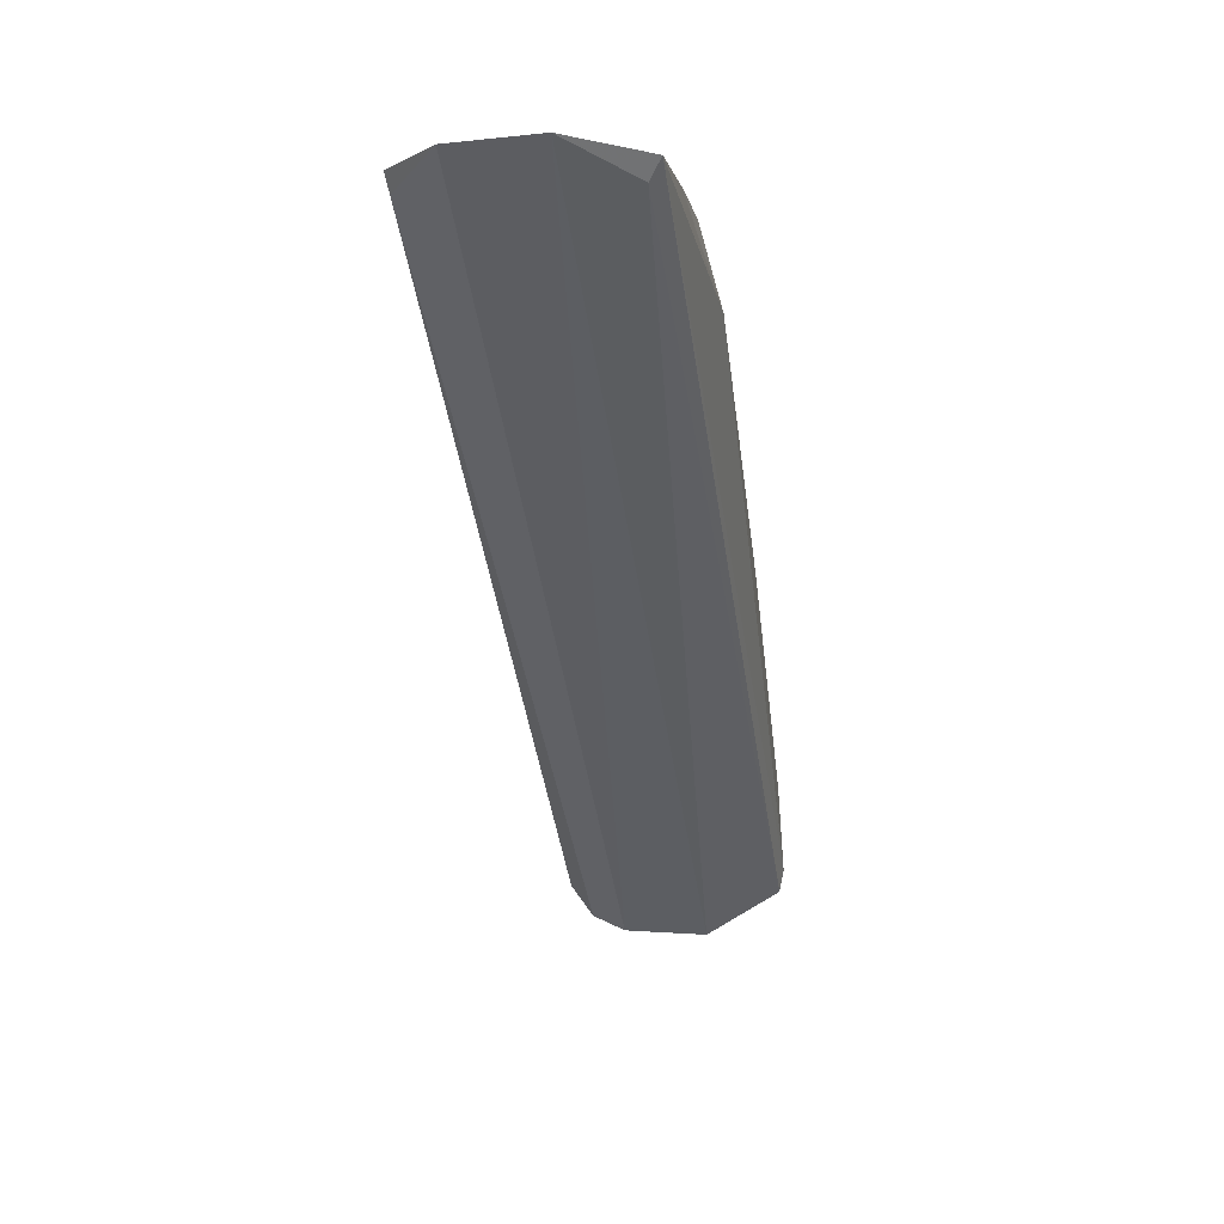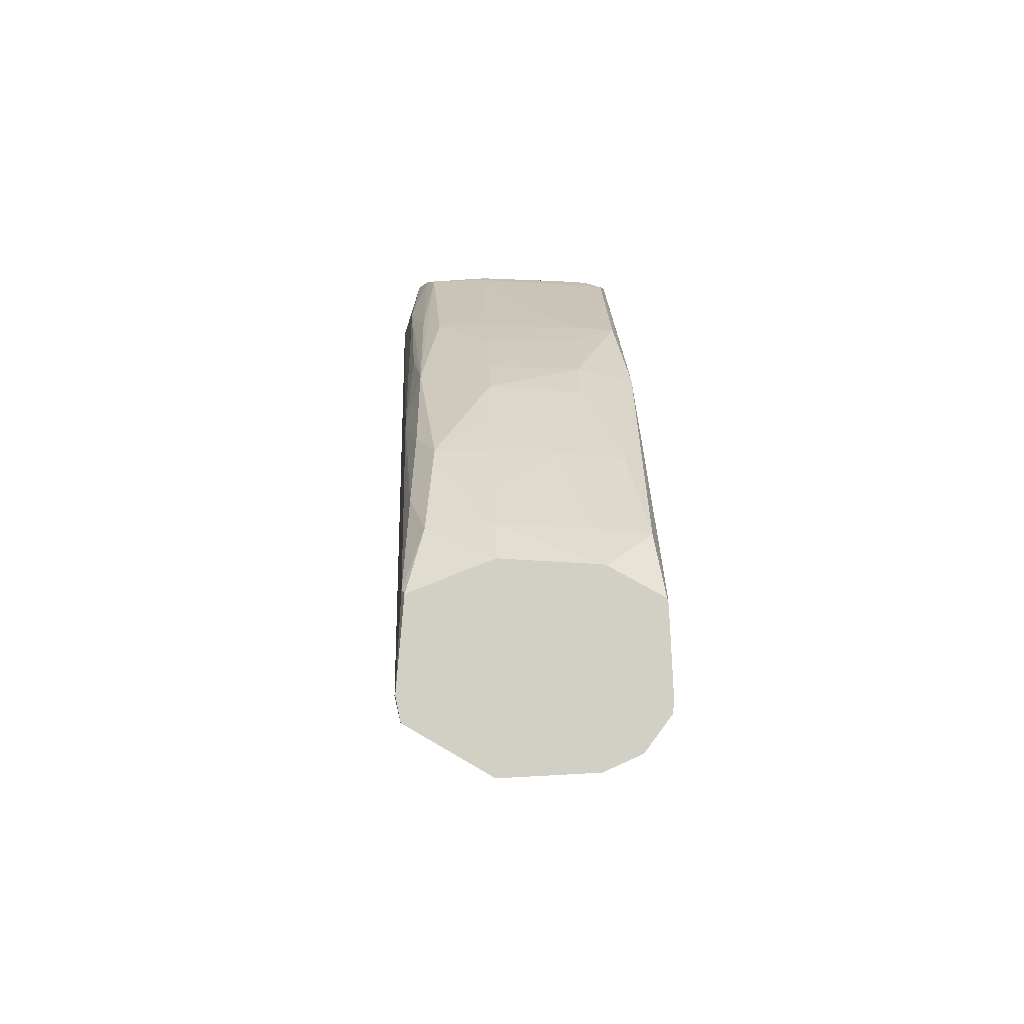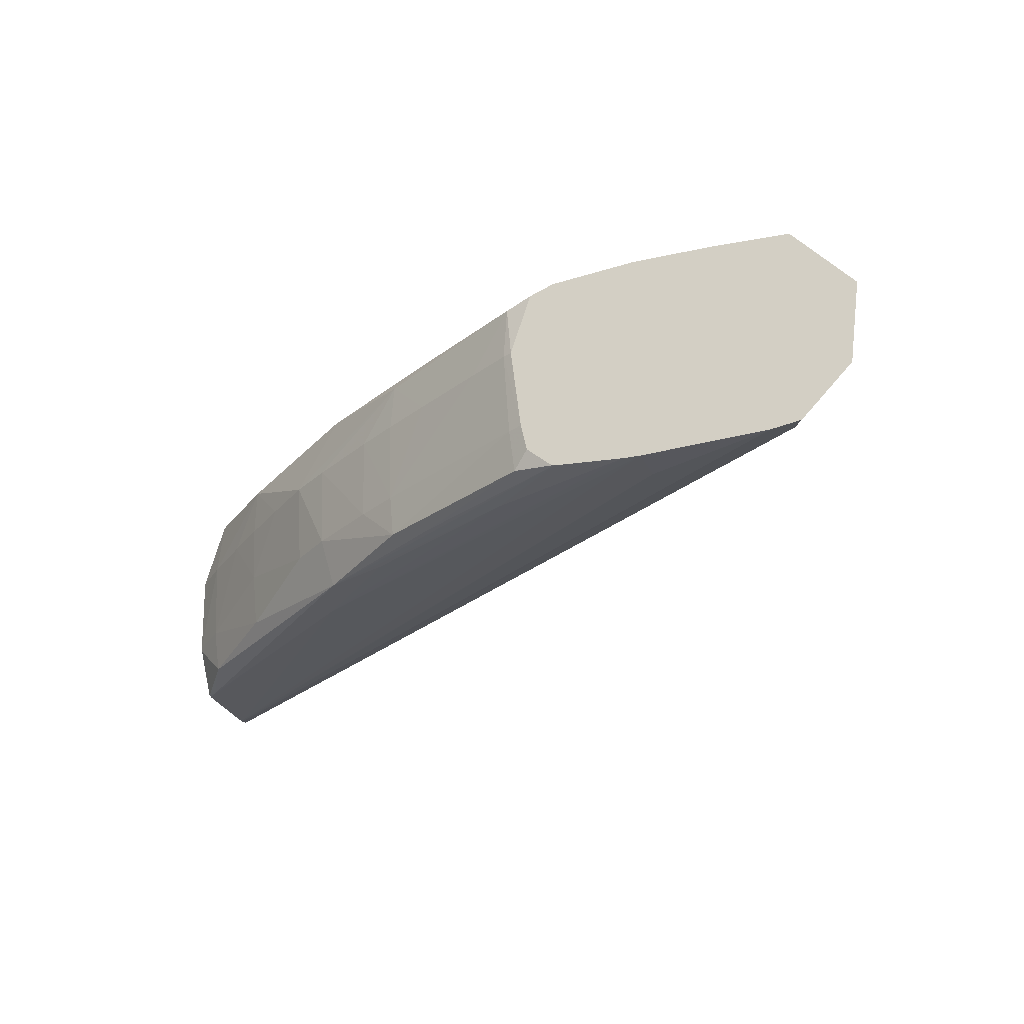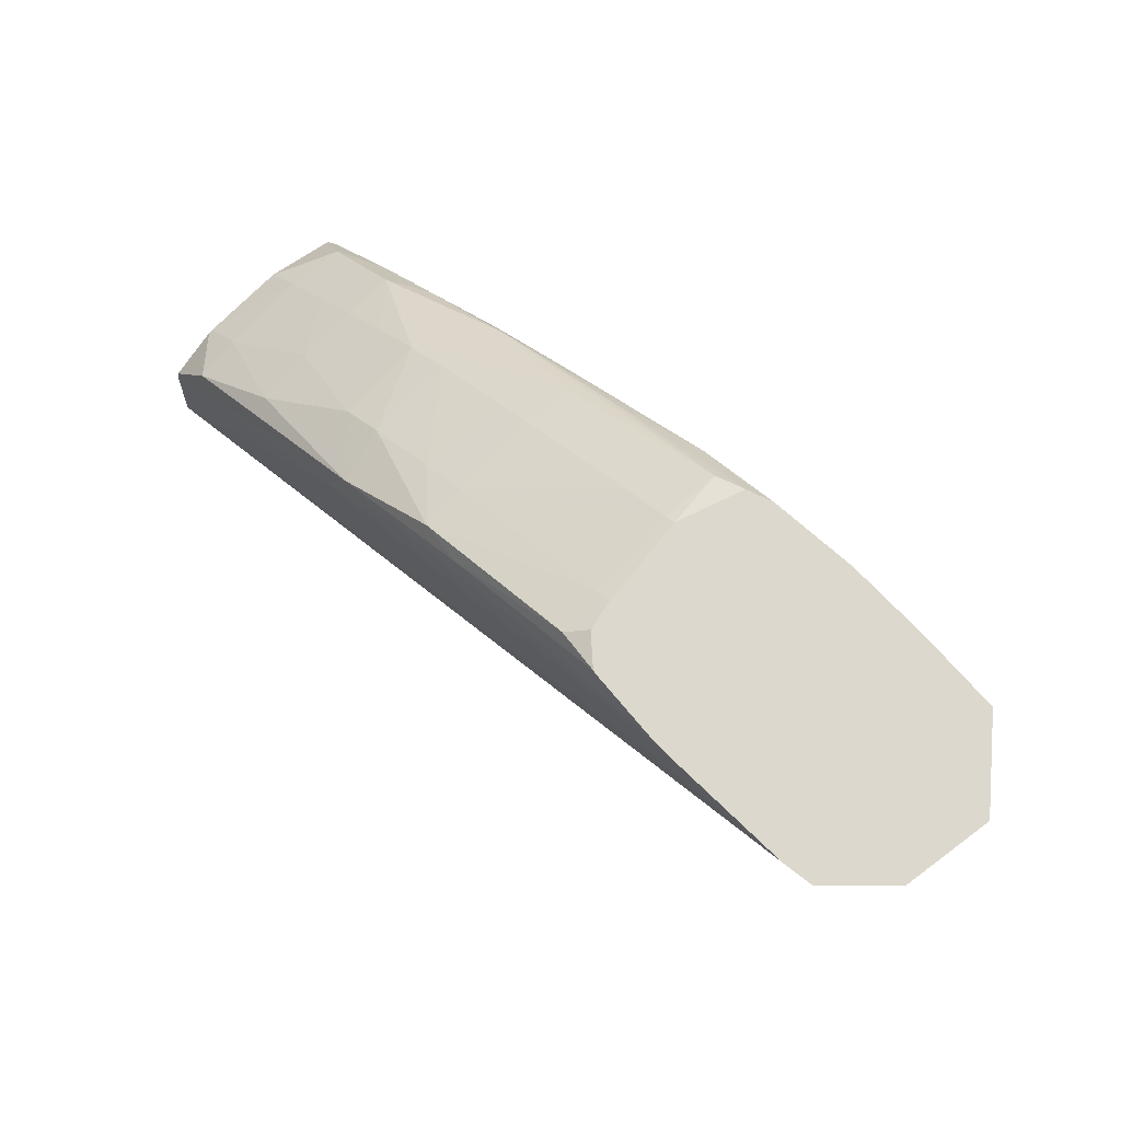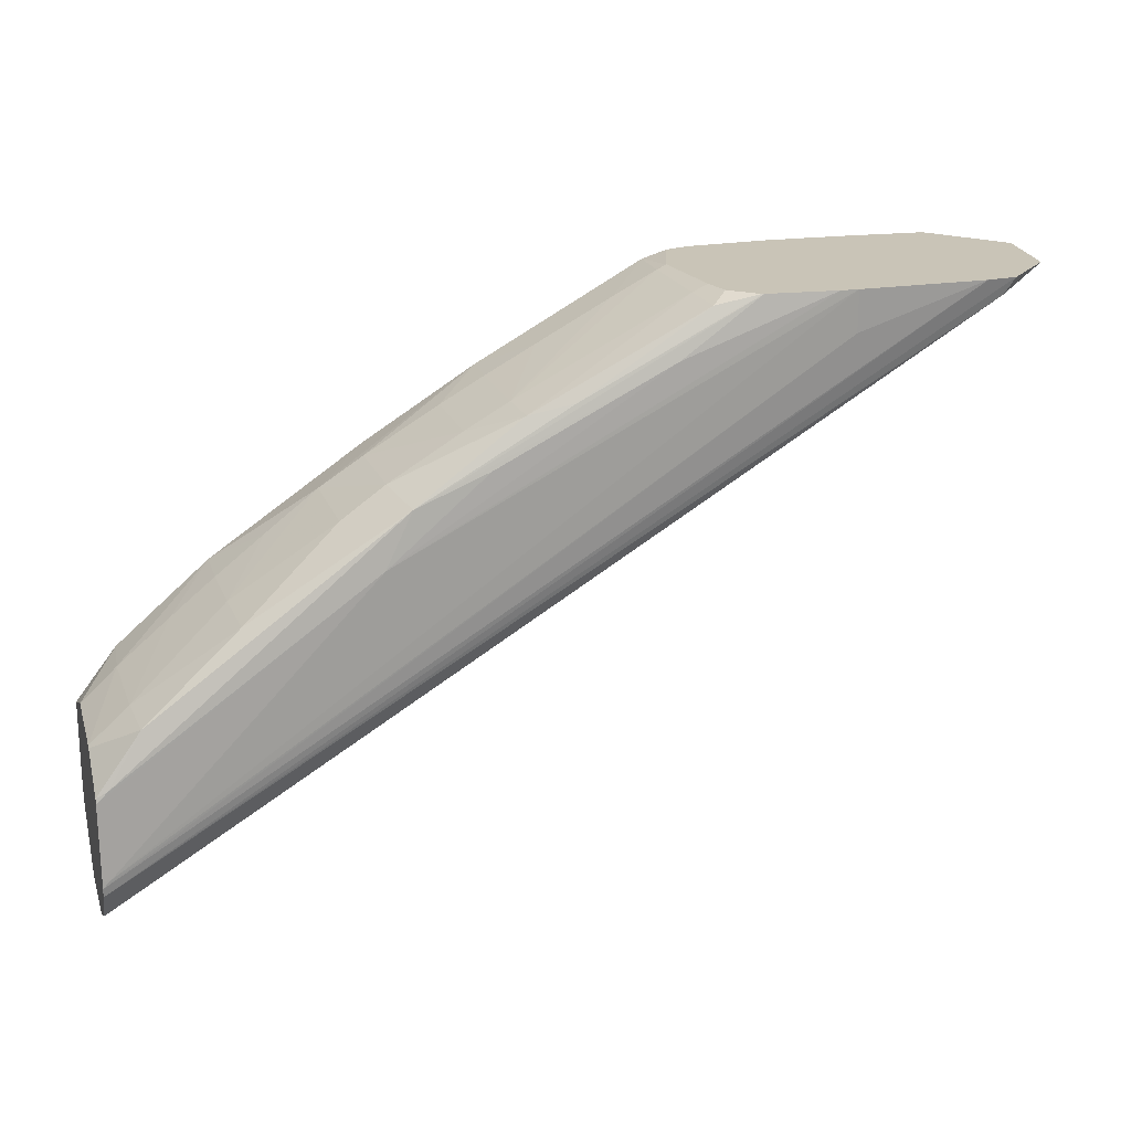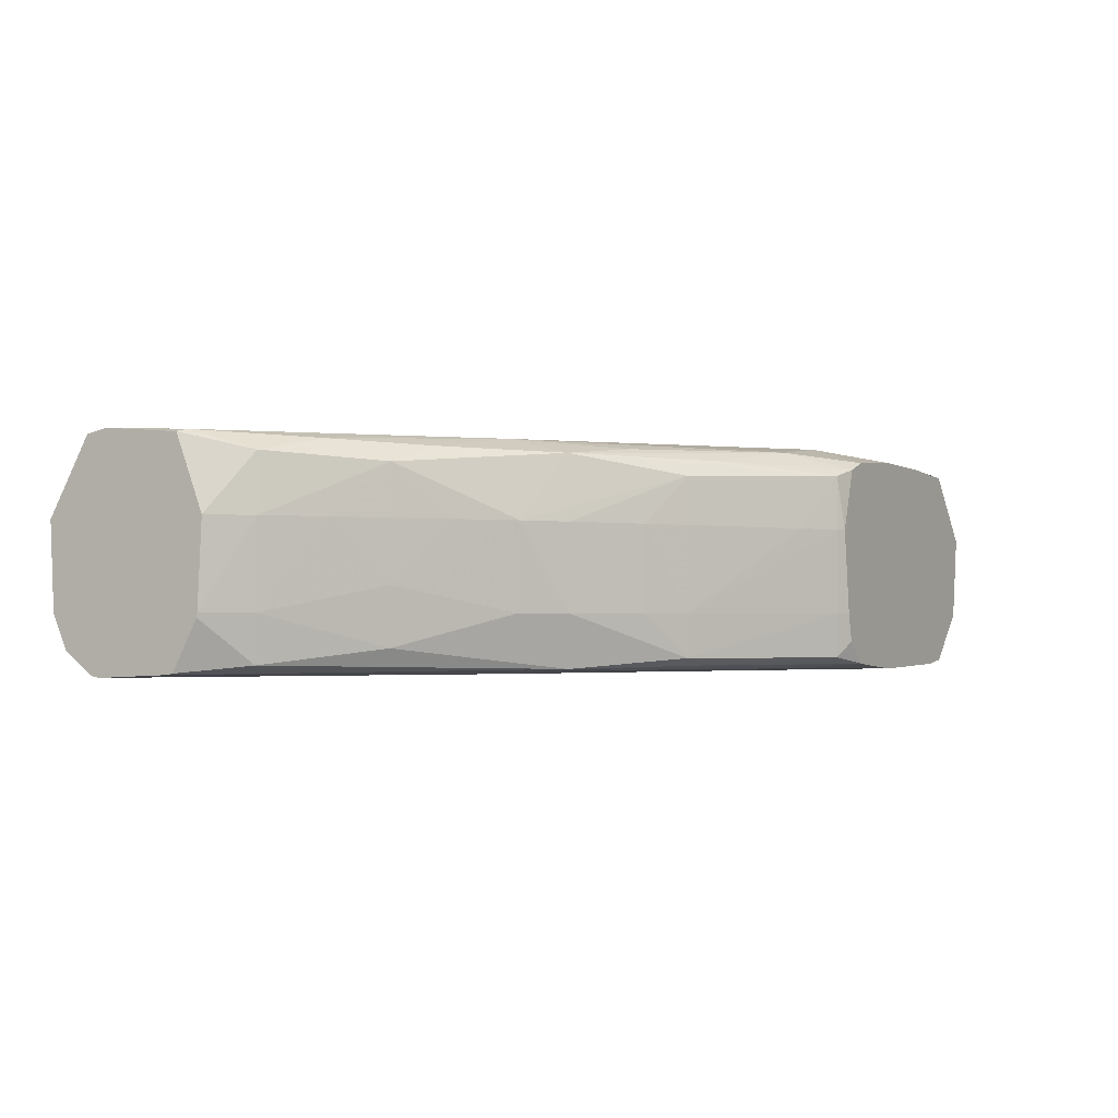
<metadata>
{"format":"obj","ext":"obj","renderer":"f3d","projection":"perspective","resolution":1024,"background":"white","views":[{"elev":-8.0,"azim":-81.1,"up":"+Y"},{"elev":-7.6,"azim":88.1,"up":"+Y"},{"elev":-27.1,"azim":-158.9,"up":"+Z"},{"elev":72.3,"azim":-134.6,"up":"+Y"},{"elev":20.0,"azim":164.0,"up":"+Y"},{"elev":-1.8,"azim":119.7,"up":"+Z"}]}
</metadata>
<code>
v 1027 1396 42.6
v 1030 1394 63.64
v 1031 1395 42.6
v 1023 1396 9.768
v 1019 1396 66.66
v 1075 1365 67.4
v 1134 1332 67.73
v 1093 1360 60.93
v 1047 1386 42.6
v 1029 1394 9.768
v 1093 1360 9.768
v 1021 1396 -1.021
v 1027 1393 -7.18
v 1010 1396 69.97
v 1041 1377 72.63
v 1106 1343 70.69
v 1143 1313 72.93
v 1174 1302 68.49
v 1192 1295 62.07
v 1154 1325 42.6
v 1094 1361 42.6
v 1075 1371 42.6
v 1138 1335 42.6
v 1110 1352 42.6
v 1092 1360 -6.754
v 1110 1351 9.768
v 1011 1396 -9.699
v 1075 1363 -9.552
v 1010 1376 76.19
v 977.7 1396 72.11
v 1238 1210 73.83
v 1238 1244 71.9
v 1204 1276 69.99
v 1192 1295 42.6
v 1174 1310 42.6
v 1226 1264 64.91
v 1228 1266 42.6
v 1208 1282 42.6
v 1191 1295 19.45
v 1153 1323 9.768
v 1137 1335 9.768
v 1132 1331 -10.33
v 1010 1396 -9.916
v 962.8 1396 71.85
v 944.8 1396 71.38
v 916.2 1396 69.68
v 1242 1202 71.8
v 1242 1210 73.55
v 1242 1242 70.88
v 1242 1253 42.6
v 1227 1264 9.768
v 1242 1251 9.768
v 1189 1293 -2.437
v 1225 1263 -8.031
v 1237 1243 -11.11
v 1142 1311 -12.06
v 1105 1343 -11.1
v 1040 1376 -11.39
v 983.3 1396 -12.14
v 893.1 1396 42.6
v 919.6 1390 65.17
v 1242 1185 42.6
v 1242 1251 8.135
v 1242 1241 -10.67
v 1242 1239 -11.12
v 1239 1211 -12.56
v 976.8 1396 -12.35
v 897.7 1396 9.768
v 1242 1187 9.768
v 1242 1211 -12.44
v 1242 1208 -12.51
v 976.8 1381 -12.35
v 928.5 1396 -11.31
v 917.2 1396 -9.786
v 921 1390 -8.796
v 1242 1193 -3.054
v 1242 1205 -11.97
f 1 2 3
f 1 3 4
f 1 4 12
f 1 12 27
f 1 27 43
f 1 43 59
f 1 59 67
f 1 67 73
f 1 73 74
f 1 74 68
f 1 68 60
f 1 60 46
f 1 46 45
f 1 45 44
f 1 44 30
f 1 30 14
f 1 14 5
f 1 5 2
f 2 5 6
f 2 6 7
f 2 7 8
f 2 8 9
f 2 9 3
f 3 10 4
f 3 9 11
f 3 11 10
f 4 10 13
f 4 13 12
f 5 14 15
f 5 15 6
f 6 15 7
f 7 16 17
f 7 17 18
f 7 18 19
f 7 19 20
f 7 20 8
f 7 15 16
f 8 21 22
f 8 22 9
f 8 20 23
f 8 23 24
f 8 24 21
f 9 22 11
f 10 11 25
f 10 25 13
f 11 22 21
f 11 21 24
f 11 24 26
f 11 26 25
f 12 13 27
f 13 25 28
f 13 28 27
f 14 29 15
f 14 30 29
f 15 29 17
f 15 17 16
f 17 31 32
f 17 32 33
f 17 33 18
f 17 29 31
f 18 33 19
f 19 34 35
f 19 35 20
f 19 33 36
f 19 36 37
f 19 37 38
f 19 38 34
f 20 35 39
f 20 39 40
f 20 40 41
f 20 41 23
f 23 41 26
f 23 26 24
f 25 26 41
f 25 41 42
f 25 42 28
f 27 28 43
f 28 42 43
f 29 30 44
f 29 44 45
f 29 45 46
f 29 46 31
f 31 47 48
f 31 48 32
f 31 46 47
f 32 48 49
f 32 49 36
f 32 36 33
f 34 39 35
f 34 38 39
f 36 49 50
f 36 50 37
f 37 51 38
f 37 50 52
f 37 52 51
f 38 51 39
f 39 53 40
f 39 51 53
f 40 53 42
f 40 42 41
f 42 53 54
f 42 54 55
f 42 55 56
f 42 56 57
f 42 57 58
f 42 58 43
f 43 58 59
f 46 60 61
f 46 61 47
f 47 62 69
f 47 69 76
f 47 76 77
f 47 77 71
f 47 71 70
f 47 70 65
f 47 65 64
f 47 64 63
f 47 63 52
f 47 52 50
f 47 50 49
f 47 49 48
f 47 61 62
f 51 52 63
f 51 63 54
f 51 54 53
f 54 63 64
f 54 64 55
f 55 64 65
f 55 65 56
f 56 65 66
f 56 66 67
f 56 67 59
f 56 59 58
f 56 58 57
f 60 62 61
f 60 68 69
f 60 69 62
f 65 70 66
f 66 70 71
f 66 71 72
f 66 72 67
f 67 72 73
f 68 74 75
f 68 75 69
f 69 75 76
f 71 77 73
f 71 73 72
f 73 77 74
f 74 77 75
f 75 77 76

</code>
